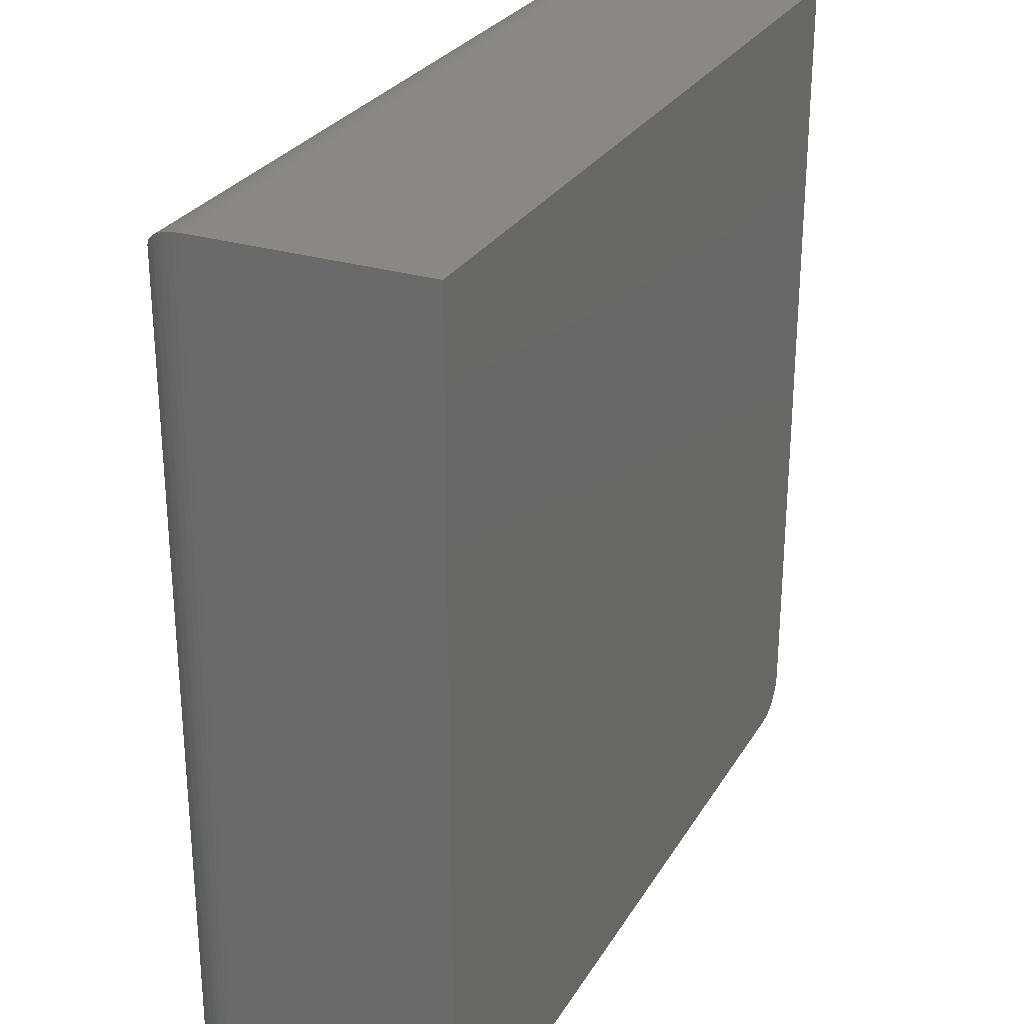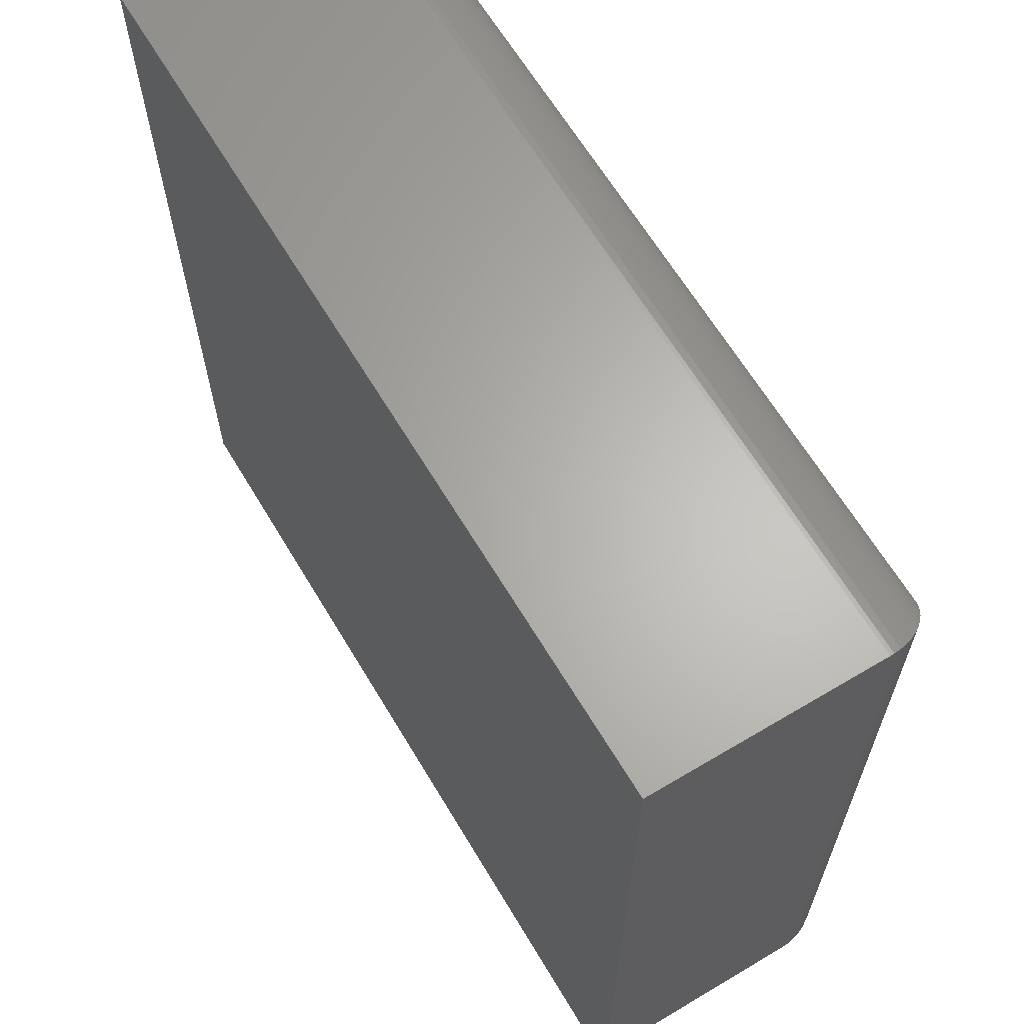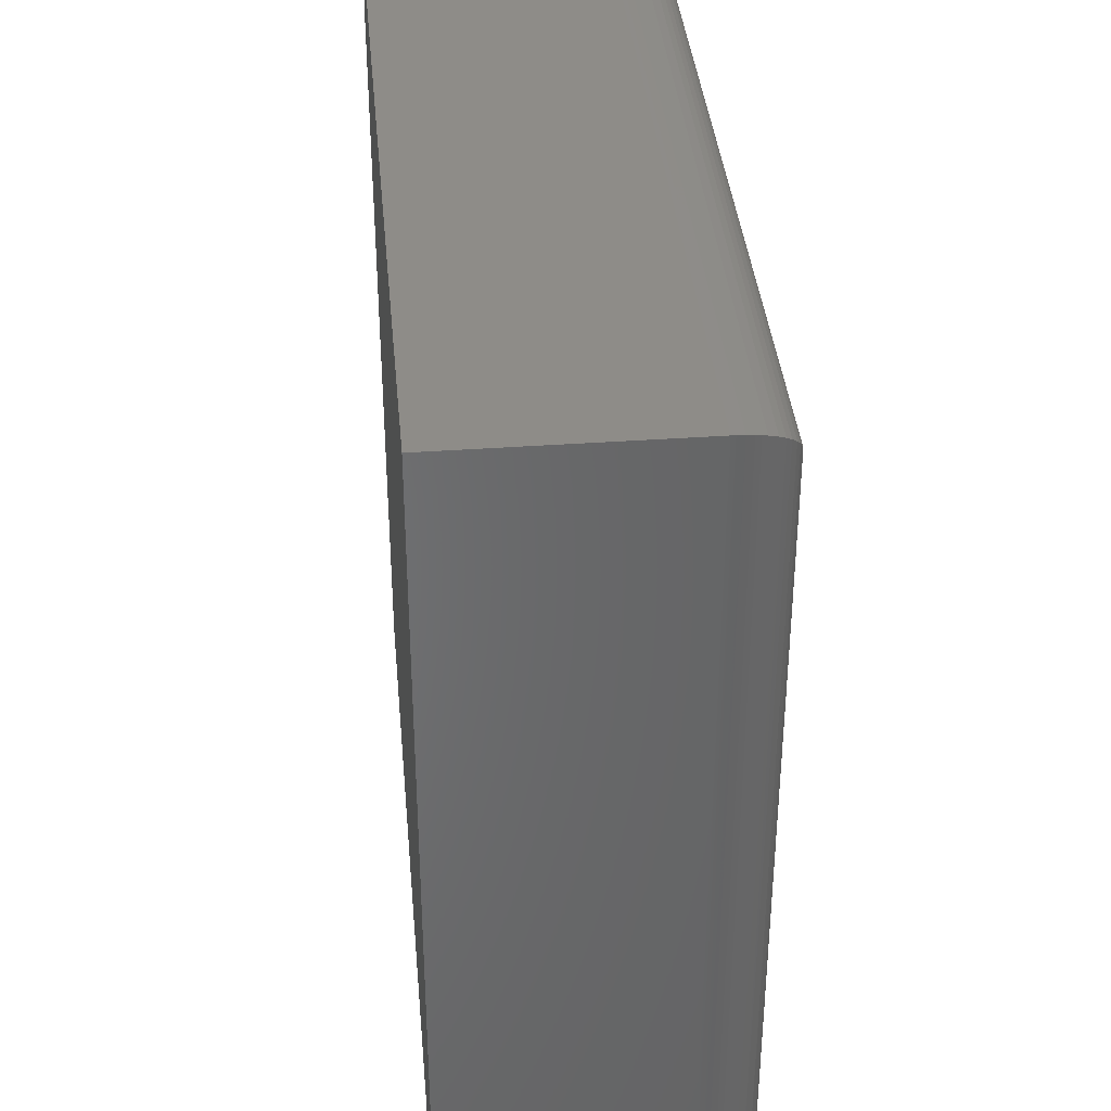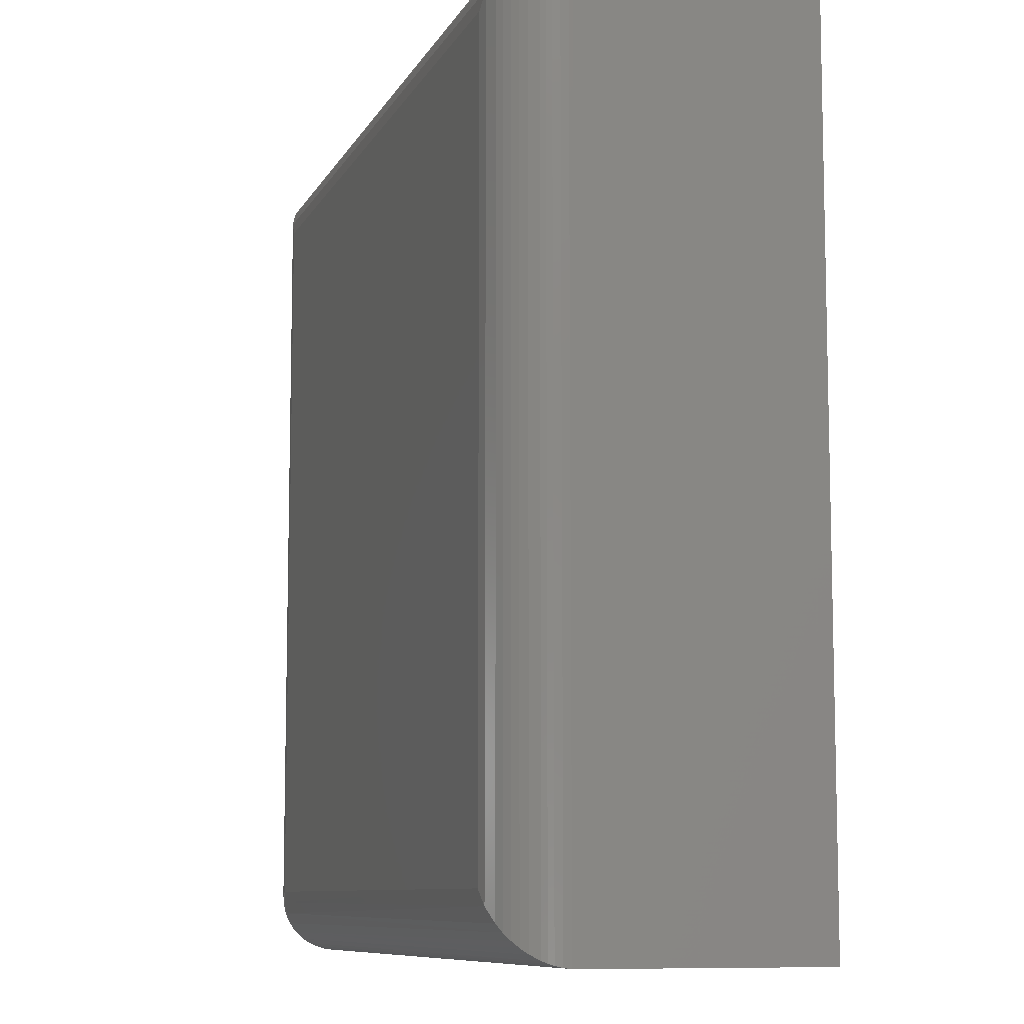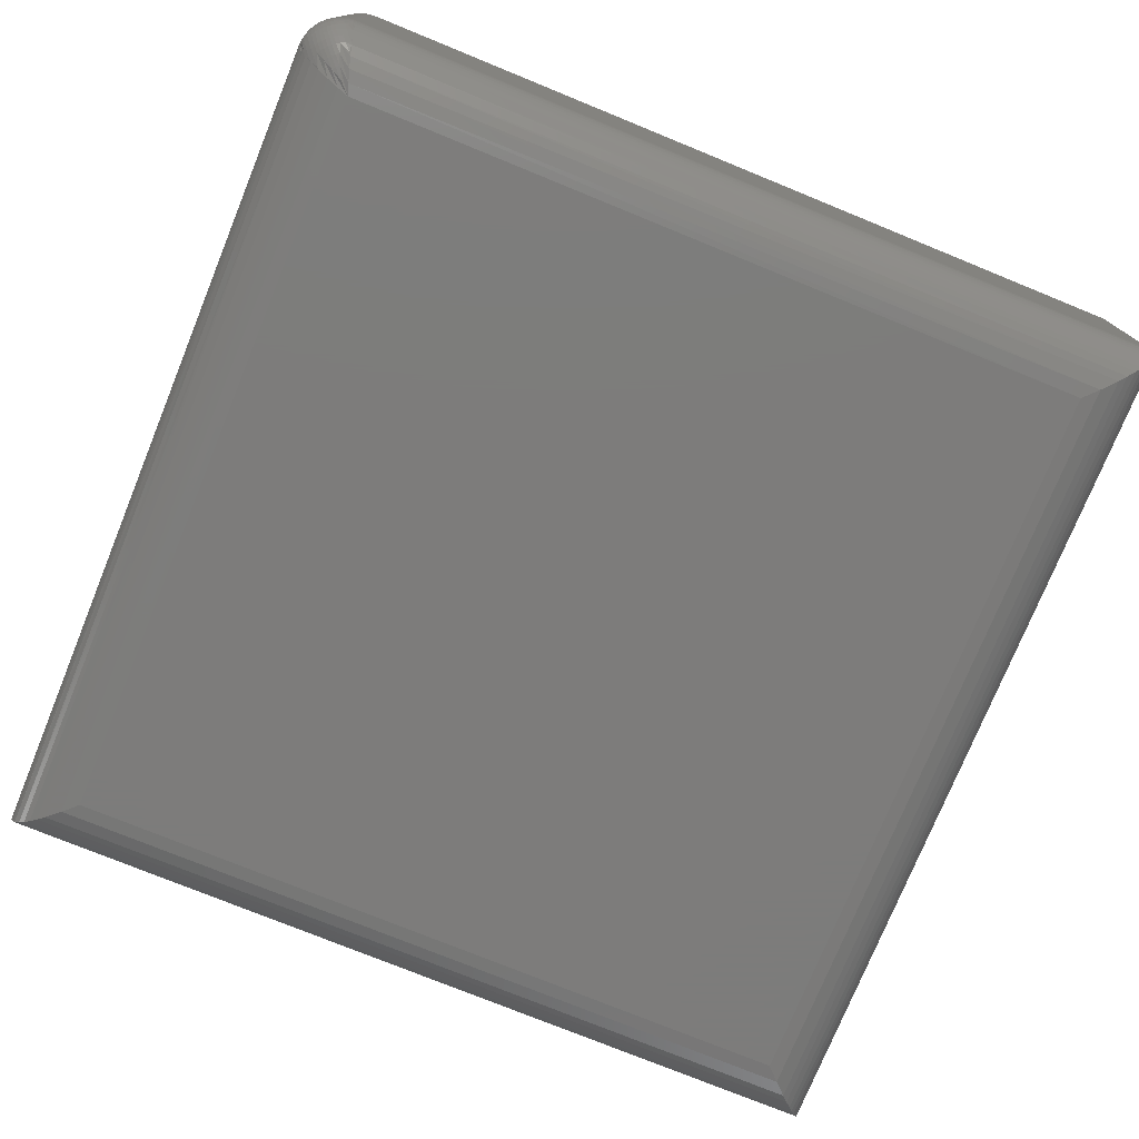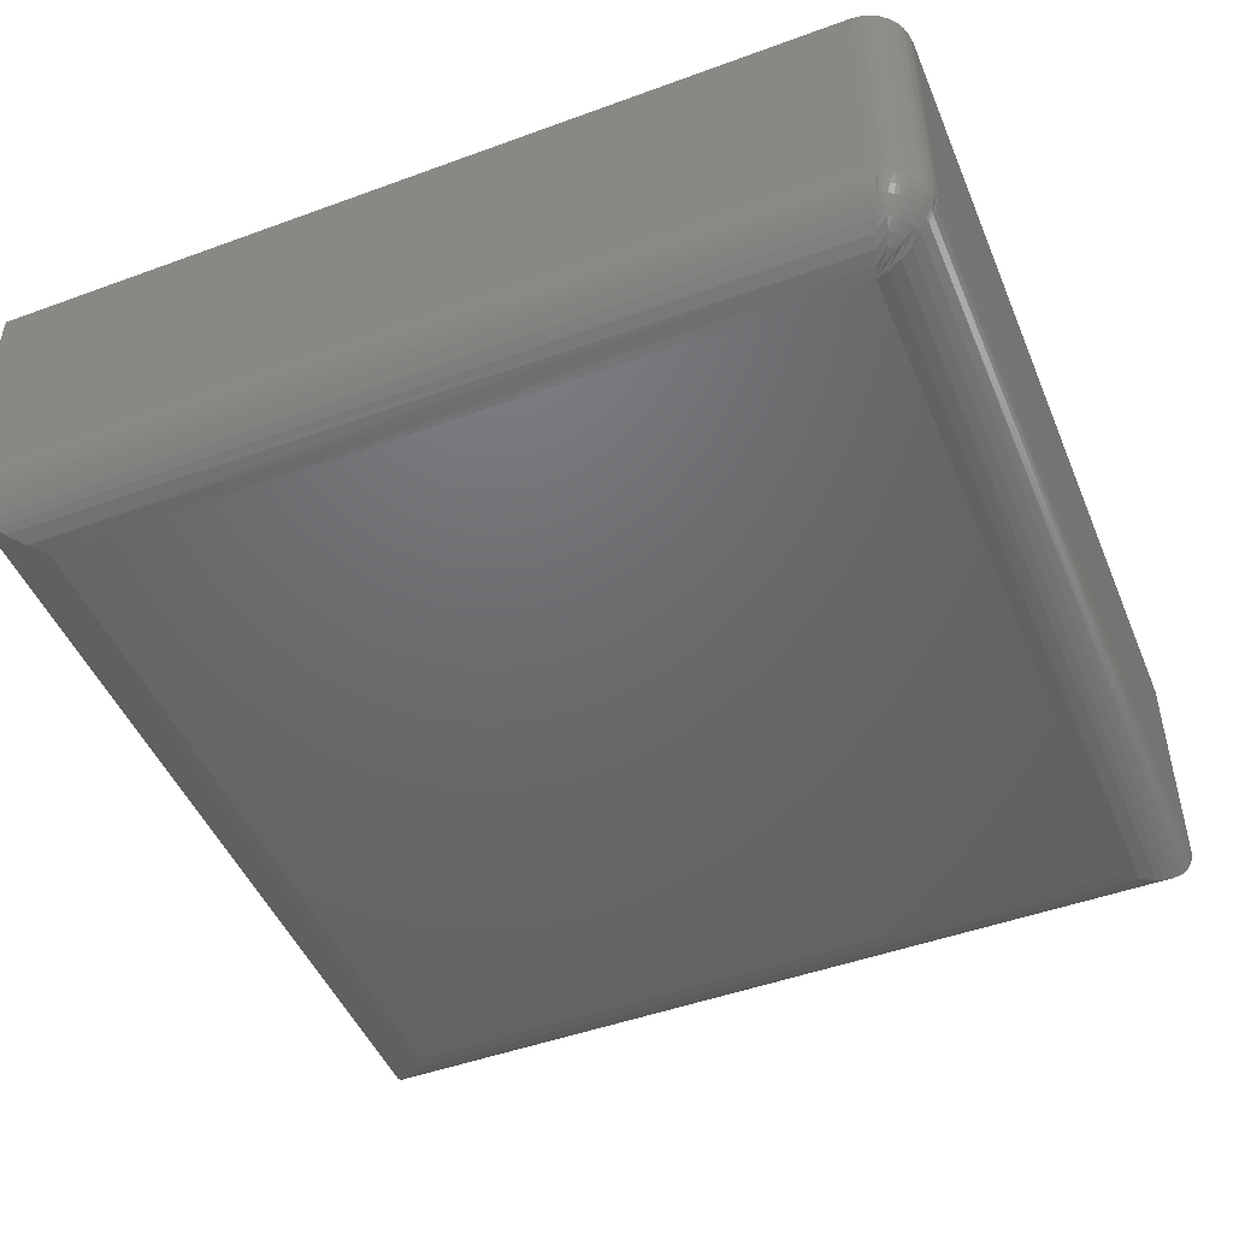
<metadata>
{"format":"stl","ext":"stl","renderer":"f3d","projection":"perspective","resolution":1024,"background":"white","views":[{"elev":27.7,"azim":-65.1,"up":"+Y"},{"elev":64.5,"azim":59.1,"up":"+Y"},{"elev":37.8,"azim":84.8,"up":"+Y"},{"elev":-9.0,"azim":-107.3,"up":"+Y"},{"elev":-75.9,"azim":67.8,"up":"+Z"},{"elev":-48.0,"azim":22.3,"up":"+Z"}]}
</metadata>
<code>
# stl→obj: 196 verts, 388 faces
v 0.6484 0.6484 0.09375
v 0.6484 -0.5781 0.09117
v 0.6483 0.6483 0.08793
v 0.6484 -0.5781 0.09375
v 0.5758 0.5758 0.002407
v 0.5961 0.5961 0.009627
v 0.5893 -0.5584 0.006621
v 0.639 0.639 0.05286
v 0.6421 0.6421 0.05993
v 0.6416 -0.5758 0.05859
v 0.6446 -0.5768 0.06706
v 0.6447 0.6447 0.06739
v 0.6467 -0.5775 0.07582
v 0.647 0.647 0.07747
v 0.6479 -0.5779 0.08346
v 0.5547 -0.5469 0
v 0.5547 0.5547 0
v 0.5716 -0.5525 0.00153
v 0.6053 -0.5637 0.0148
v 0.6064 0.6064 0.01555
v 0.6194 -0.5684 0.02588
v 0.6162 0.6162 0.02301
v 0.6243 0.6243 0.03091
v 0.6304 -0.5721 0.03841
v 0.6316 0.6316 0.04011
v 0.6372 -0.5744 0.04925
v -0.5469 -0.5469 0
v 0.5603 -0.5637 0.00153
v -0.568 -0.568 0.002407
v 0.5859 -0.6406 0.09375
v -0.6404 -0.6404 0.08793
v 0.5859 -0.6406 0.09246
v -0.6406 -0.6406 0.09375
v 0.5662 -0.5815 0.006621
v -0.5883 -0.5883 0.009627
v -0.6312 -0.6312 0.05286
v 0.5838 -0.6342 0.05975
v -0.6343 -0.6343 0.05993
v 0.5848 -0.6371 0.0683
v -0.6368 -0.6368 0.06739
v 0.5854 -0.6391 0.07708
v -0.6392 -0.6392 0.07747
v 0.5858 -0.6402 0.08474
v -0.5986 -0.5986 0.01555
v 0.5715 -0.5974 0.0148
v -0.6084 -0.6084 0.02301
v 0.5762 -0.6115 0.02588
v -0.6164 -0.6164 0.03091
v -0.6238 -0.6238 0.04011
v 0.5799 -0.6225 0.03841
v 0.5822 -0.6294 0.04925
v 0.6484 -0.5781 0.4297
v 0.6484 0.6484 0.4297
v -0.6406 -0.6406 0.4297
v 0.5859 -0.6406 0.4297
v 0.5981 -0.6394 0.4297
v -0.6406 0.6484 0.4297
v 0.6099 -0.6359 0.4297
v 0.6207 -0.6301 0.4297
v 0.6301 -0.6223 0.4297
v 0.6379 -0.6128 0.4297
v 0.6437 -0.602 0.4297
v 0.6472 -0.5903 0.4297
v -0.5469 0.5547 0
v 0.6481 -0.5851 0.09374
v 0.5931 -0.6402 0.09373
v 0.6002 -0.639 0.09371
v 0.6441 -0.601 0.09372
v 0.6457 -0.5966 0.09371
v 0.6469 -0.5921 0.09371
v 0.6401 -0.6094 0.09372
v 0.6422 -0.6053 0.09372
v 0.6318 -0.6207 0.09373
v 0.6348 -0.6171 0.09373
v 0.6376 -0.6134 0.09372
v 0.6249 -0.627 0.09373
v 0.6285 -0.624 0.09373
v 0.6131 -0.6344 0.09372
v 0.6172 -0.6323 0.09372
v 0.6212 -0.6298 0.09372
v 0.6035 -0.6381 0.09371
v 0.6068 -0.6371 0.09371
v 0.5909 -0.6393 0.07923
v 0.6397 -0.5819 0.05488
v 0.6368 -0.579 0.04881
v 0.6464 -0.5823 0.07488
v 0.6455 -0.5939 0.07979
v 0.6468 -0.5889 0.08159
v 0.6438 -0.6016 0.08979
v 0.6434 -0.6012 0.08272
v 0.637 -0.6125 0.07983
v 0.6403 -0.6073 0.08077
v 0.616 -0.5831 0.02462
v 0.6031 -0.5785 0.01502
v 0.5882 -0.572 0.007376
v 0.6294 -0.6215 0.07911
v 0.6334 -0.6172 0.07929
v 0.6251 -0.6255 0.07928
v 0.6203 -0.6292 0.07982
v 0.5864 -0.5952 0.01501
v 0.5799 -0.5803 0.007369
v 0.609 -0.6356 0.08271
v 0.6152 -0.6324 0.08075
v 0.591 -0.6082 0.0246
v 0.6017 -0.6377 0.07977
v 0.5968 -0.639 0.08158
v 0.6471 -0.5831 0.07924
v 0.6454 -0.5875 0.07276
v 0.644 -0.5861 0.06691
v 0.6422 -0.5844 0.06136
v 0.6424 -0.5908 0.06451
v 0.6404 -0.5888 0.05839
v 0.6354 -0.5837 0.04713
v 0.6291 -0.5775 0.0371
v 0.6217 -0.5701 0.02824
v 0.6426 -0.6004 0.07564
v 0.6414 -0.5991 0.06896
v 0.644 -0.5924 0.07101
v 0.6191 -0.5768 0.02618
v 0.6093 -0.5671 0.01762
v 0.6382 -0.6053 0.0675
v 0.6345 -0.6016 0.05491
v 0.6397 -0.5975 0.06248
v 0.6377 -0.5955 0.05636
v 0.6394 -0.6065 0.07396
v 0.6349 -0.6103 0.06662
v 0.6144 -0.6316 0.07394
v 0.6132 -0.6303 0.06748
v 0.6182 -0.627 0.06661
v 0.6054 -0.6319 0.06246
v 0.6033 -0.6299 0.05635
v 0.6095 -0.6267 0.05489
v 0.5749 -0.6015 0.0176
v 0.6082 -0.6348 0.07562
v 0.6003 -0.6362 0.07099
v 0.607 -0.6336 0.06894
v 0.5847 -0.6113 0.02616
v 0.5986 -0.6346 0.0645
v 0.5922 -0.6344 0.06136
v 0.5966 -0.6326 0.05837
v 0.5897 -0.6319 0.05488
v 0.5868 -0.629 0.04879
v 0.5916 -0.6275 0.04712
v 0.5854 -0.6213 0.03708
v 0.578 -0.6139 0.02822
v 0.571 -0.5631 0.002108
v 0.5901 -0.6386 0.07487
v 0.594 -0.6361 0.0669
v 0.5954 -0.6376 0.07275
v 0.6327 -0.5904 0.04511
v 0.6265 -0.5842 0.03506
v 0.6295 -0.5966 0.04363
v 0.6234 -0.5904 0.03354
v 0.6312 -0.6066 0.05403
v 0.6263 -0.6017 0.04273
v 0.6201 -0.5955 0.0326
v 0.6128 -0.5882 0.02365
v 0.6312 -0.615 0.0661
v 0.6276 -0.6113 0.05352
v 0.6226 -0.6064 0.0422
v 0.6165 -0.6003 0.03205
v 0.6092 -0.593 0.02307
v 0.5995 -0.5833 0.01442
v 0.6272 -0.6194 0.06593
v 0.6235 -0.6157 0.05335
v 0.6186 -0.6107 0.04202
v 0.6125 -0.6046 0.03186
v 0.6052 -0.5973 0.02287
v 0.5955 -0.5877 0.01422
v 0.5843 -0.5764 0.00716
v 0.6229 -0.6234 0.0661
v 0.6192 -0.6197 0.05351
v 0.6143 -0.6147 0.04219
v 0.6081 -0.6086 0.03204
v 0.6009 -0.6013 0.02306
v 0.5912 -0.5916 0.01441
v 0.6145 -0.6233 0.05402
v 0.6096 -0.6184 0.04272
v 0.6034 -0.6122 0.03259
v 0.5961 -0.6049 0.02364
v 0.6045 -0.6217 0.04361
v 0.5983 -0.6155 0.03352
v 0.5983 -0.6249 0.04509
v 0.5921 -0.6187 0.03504
v -0.6406 0.6484 0.09375
v -0.568 0.5758 0.002407
v -0.5883 0.5961 0.009627
v -0.6312 0.639 0.05286
v -0.6343 0.6421 0.05993
v -0.5986 0.6064 0.01555
v -0.6084 0.6162 0.02301
v -0.6164 0.6243 0.03091
v -0.6238 0.6316 0.04011
v -0.6404 0.6483 0.08793
v -0.6392 0.647 0.07747
v -0.6368 0.6447 0.06739
f 1 2 3
f 1 4 2
f 5 6 7
f 8 9 10
f 11 10 9
f 11 9 12
f 13 11 12
f 12 14 13
f 15 13 14
f 14 3 15
f 15 3 2
f 16 17 18
f 18 17 5
f 18 5 7
f 7 6 19
f 19 6 20
f 19 20 21
f 21 20 22
f 21 22 23
f 21 23 24
f 24 23 25
f 24 25 26
f 26 25 8
f 26 8 10
f 27 28 29
f 27 16 28
f 30 31 32
f 30 33 31
f 29 28 34
f 29 34 35
f 36 37 38
f 38 37 39
f 38 39 40
f 40 39 41
f 40 41 42
f 42 41 43
f 42 43 31
f 31 43 32
f 35 34 44
f 44 34 45
f 44 45 46
f 46 45 47
f 46 47 48
f 48 47 49
f 49 47 50
f 49 50 36
f 36 50 51
f 36 51 37
f 52 4 53
f 53 4 1
f 54 33 55
f 55 33 30
f 55 56 54
f 52 53 57
f 52 57 54
f 52 54 56
f 52 56 58
f 52 58 59
f 52 59 60
f 52 60 61
f 52 61 62
f 52 62 63
f 27 64 16
f 16 64 17
f 52 65 4
f 55 66 56
f 55 30 66
f 66 67 56
f 63 62 68
f 63 68 69
f 63 69 70
f 63 70 65
f 63 65 52
f 62 61 71
f 62 71 72
f 62 72 68
f 61 60 73
f 61 73 74
f 61 74 75
f 61 75 71
f 60 59 76
f 60 76 77
f 60 77 73
f 59 58 78
f 59 78 79
f 59 79 80
f 59 80 76
f 58 56 67
f 58 67 81
f 58 81 82
f 58 82 78
f 30 83 66
f 30 32 83
f 84 85 26
f 84 26 86
f 26 10 86
f 70 87 88
f 89 90 87
f 69 89 87
f 69 87 70
f 71 91 92
f 71 92 72
f 92 89 72
f 93 94 7
f 7 19 93
f 94 95 18
f 18 7 94
f 73 96 97
f 73 97 74
f 77 98 96
f 77 96 73
f 76 99 98
f 76 98 77
f 100 34 28
f 100 28 101
f 78 102 103
f 78 103 79
f 104 45 34
f 104 34 100
f 102 78 82
f 81 67 105
f 105 102 81
f 106 67 66
f 32 43 83
f 83 106 66
f 83 43 41
f 15 107 86
f 15 86 13
f 11 13 86
f 86 10 11
f 107 88 108
f 107 108 86
f 86 108 109
f 86 109 110
f 86 110 84
f 26 85 24
f 111 112 110
f 84 110 112
f 112 113 84
f 84 113 85
f 85 113 114
f 85 114 24
f 24 114 115
f 24 115 21
f 69 68 89
f 90 116 87
f 87 116 117
f 87 117 118
f 119 120 21
f 21 120 19
f 89 68 72
f 89 92 90
f 121 122 123
f 123 122 124
f 93 19 120
f 91 71 75
f 125 92 91
f 91 126 125
f 125 126 121
f 75 74 97
f 75 97 91
f 99 76 80
f 99 80 79
f 99 79 103
f 99 103 127
f 99 127 128
f 99 128 129
f 128 130 131
f 128 131 132
f 104 133 45
f 102 82 81
f 102 105 134
f 134 105 135
f 134 135 136
f 137 47 133
f 47 45 133
f 105 67 106
f 138 139 140
f 140 139 141
f 140 141 142
f 140 142 143
f 144 143 142
f 142 50 144
f 145 144 50
f 50 47 145
f 142 51 50
f 16 18 95
f 16 95 146
f 16 146 101
f 16 101 28
f 65 70 88
f 65 88 107
f 65 107 15
f 65 15 2
f 65 2 4
f 147 141 139
f 147 139 148
f 147 148 149
f 147 149 106
f 147 106 83
f 147 83 41
f 147 41 39
f 147 39 37
f 147 37 51
f 147 51 142
f 147 142 141
f 88 87 108
f 108 87 118
f 108 118 109
f 109 118 111
f 109 111 110
f 118 117 111
f 111 117 123
f 111 123 112
f 112 123 124
f 112 124 113
f 113 124 150
f 113 150 114
f 114 150 151
f 114 151 115
f 115 151 119
f 115 119 21
f 90 92 116
f 116 92 125
f 116 125 117
f 117 125 121
f 117 121 123
f 124 122 150
f 150 122 152
f 150 152 151
f 151 152 153
f 151 153 119
f 119 153 93
f 119 93 120
f 121 126 122
f 122 126 154
f 122 154 152
f 152 154 155
f 152 155 153
f 153 155 156
f 153 156 93
f 93 156 157
f 93 157 94
f 91 97 126
f 126 97 158
f 126 158 154
f 154 158 159
f 154 159 155
f 155 159 160
f 155 160 156
f 156 160 161
f 156 161 157
f 157 161 162
f 157 162 94
f 94 162 163
f 94 163 95
f 97 96 158
f 158 96 164
f 158 164 159
f 159 164 165
f 159 165 160
f 160 165 166
f 160 166 161
f 161 166 167
f 161 167 162
f 162 167 168
f 162 168 163
f 163 168 169
f 163 169 95
f 95 169 170
f 95 170 146
f 96 98 164
f 164 98 171
f 164 171 165
f 165 171 172
f 165 172 166
f 166 172 173
f 166 173 167
f 167 173 174
f 167 174 168
f 168 174 175
f 168 175 169
f 169 175 176
f 169 176 170
f 170 176 101
f 170 101 146
f 98 99 171
f 171 99 129
f 171 129 172
f 172 129 177
f 172 177 173
f 173 177 178
f 173 178 174
f 174 178 179
f 174 179 175
f 175 179 180
f 175 180 176
f 176 180 100
f 176 100 101
f 129 128 177
f 177 128 132
f 177 132 178
f 178 132 181
f 178 181 179
f 179 181 182
f 179 182 180
f 180 182 104
f 180 104 100
f 103 102 127
f 127 102 134
f 127 134 128
f 128 134 136
f 128 136 130
f 132 131 181
f 181 131 183
f 181 183 182
f 182 183 184
f 182 184 104
f 104 184 137
f 104 137 133
f 136 135 130
f 130 135 138
f 130 138 131
f 131 138 140
f 131 140 183
f 183 140 143
f 183 143 184
f 184 143 144
f 184 144 137
f 137 144 145
f 137 145 47
f 105 106 135
f 135 106 149
f 135 149 138
f 138 149 148
f 138 148 139
f 57 185 54
f 54 185 33
f 53 1 57
f 57 1 185
f 64 29 186
f 64 27 29
f 186 29 35
f 186 35 187
f 188 38 189
f 189 38 40
f 187 35 190
f 190 35 44
f 190 44 191
f 191 44 46
f 191 46 192
f 192 46 48
f 192 48 193
f 193 48 49
f 193 49 188
f 188 49 36
f 188 36 38
f 33 185 31
f 31 185 194
f 31 194 42
f 42 194 195
f 42 195 40
f 40 195 196
f 40 196 189
f 17 186 5
f 17 64 186
f 5 186 187
f 5 187 6
f 8 189 9
f 9 189 196
f 6 187 20
f 20 187 190
f 20 190 22
f 22 190 191
f 22 191 23
f 23 191 192
f 23 192 25
f 25 192 193
f 25 193 8
f 8 193 188
f 8 188 189
f 185 1 194
f 194 1 3
f 194 3 195
f 195 3 14
f 195 14 196
f 196 14 12
f 196 12 9

</code>
